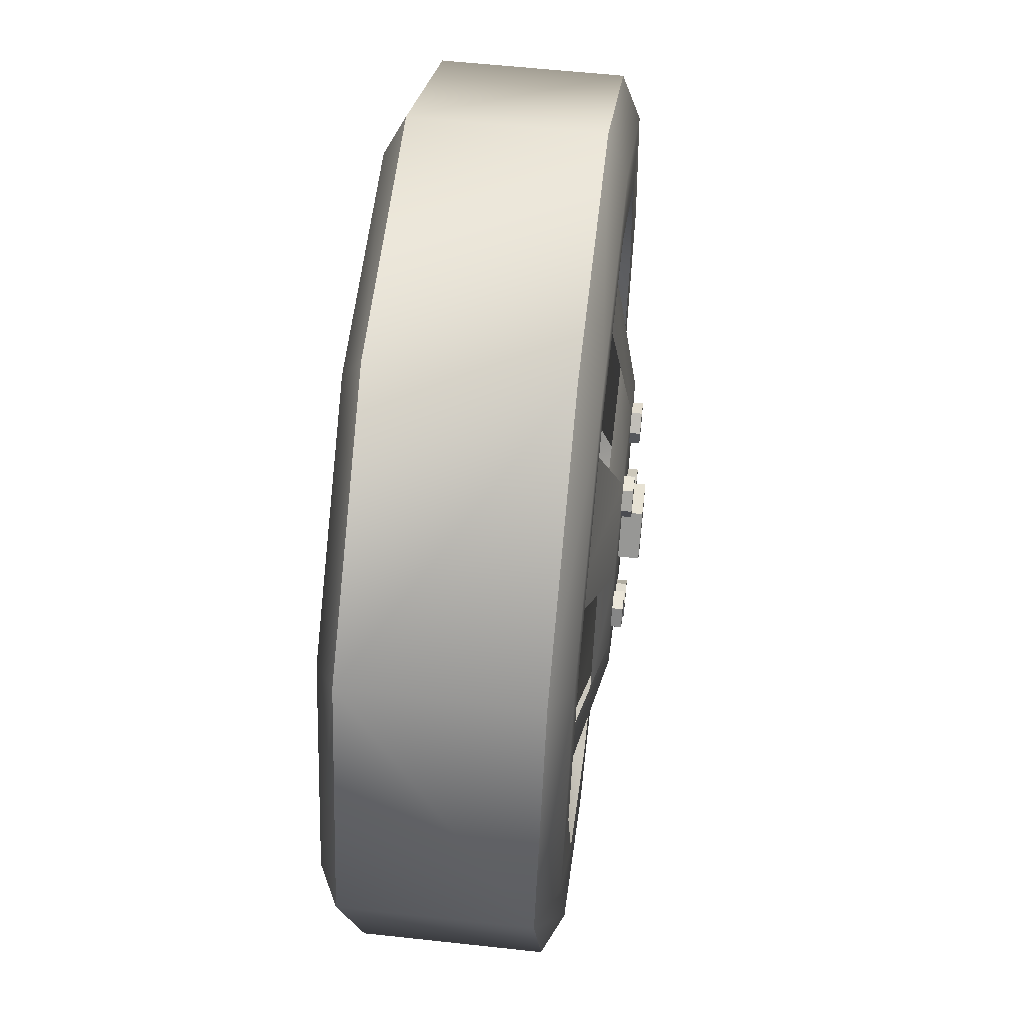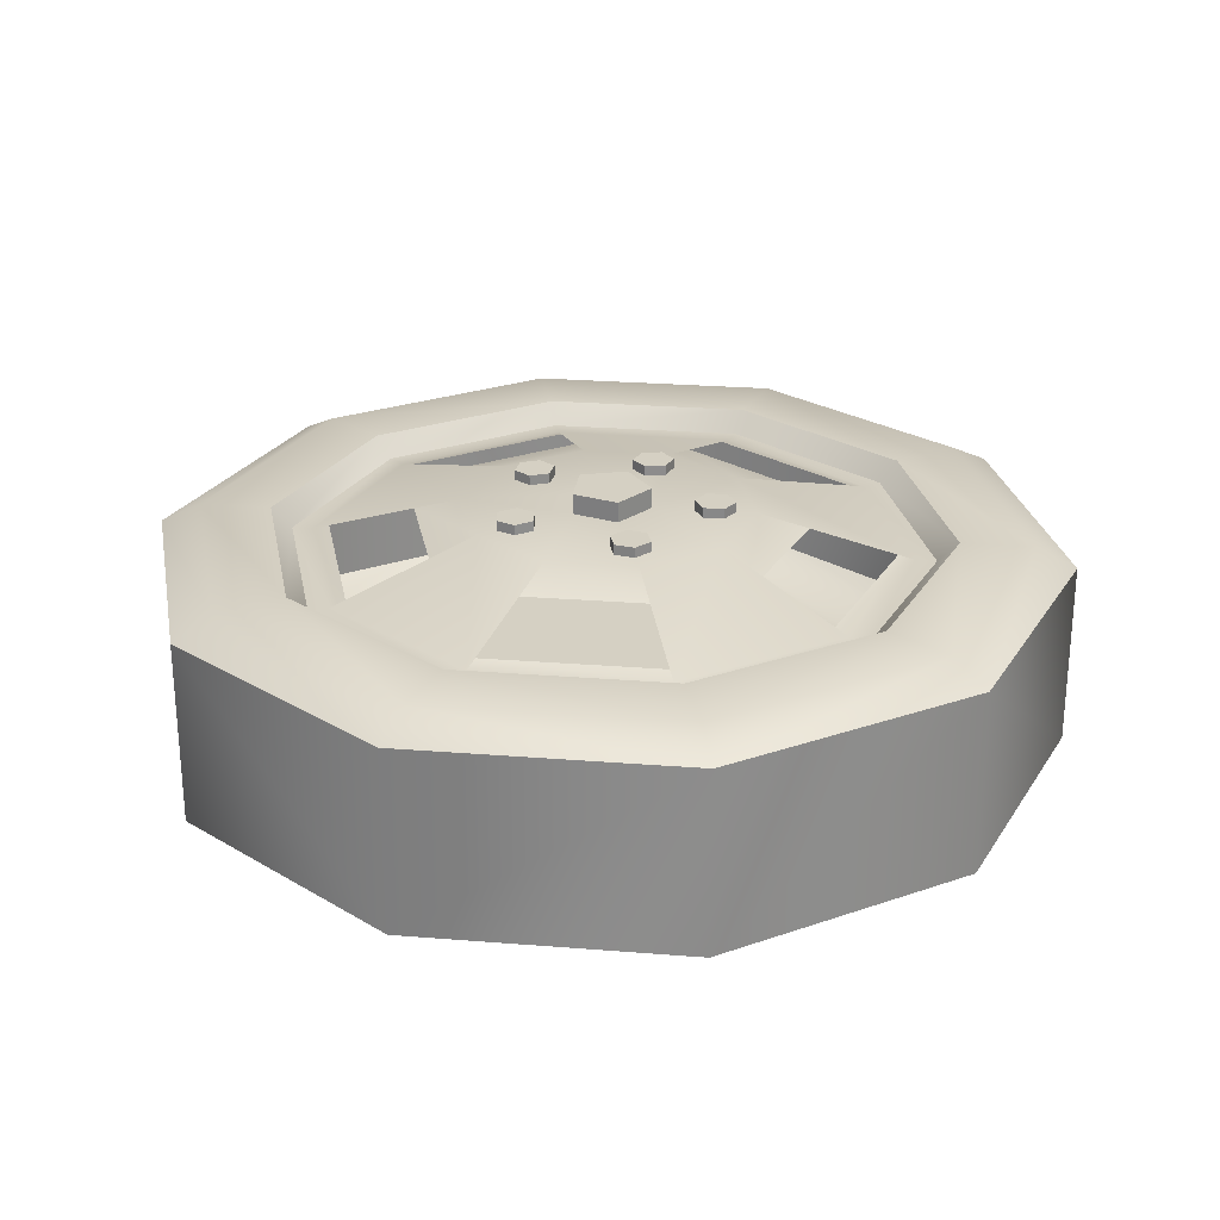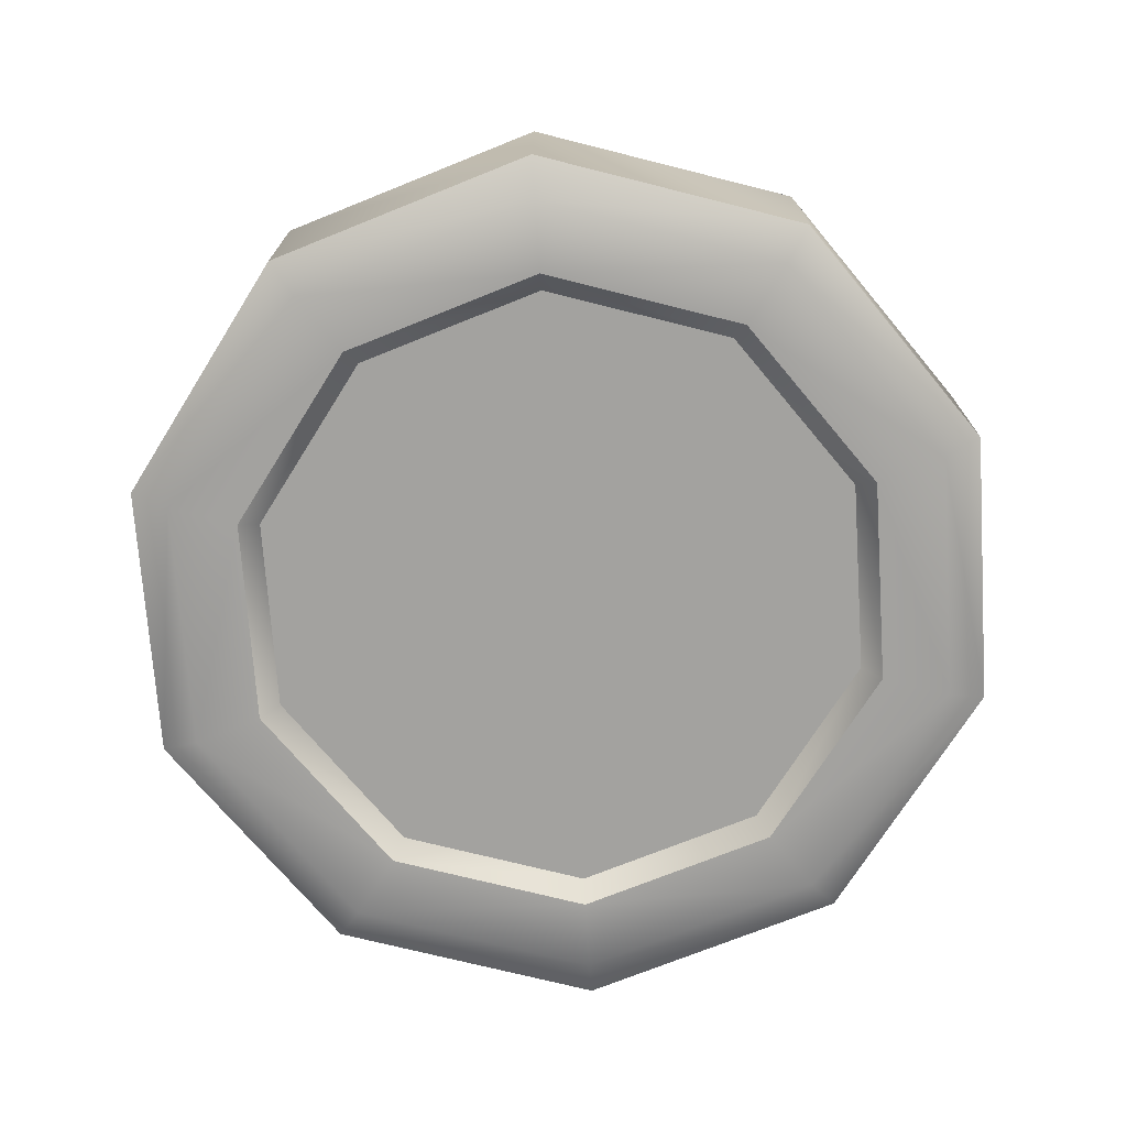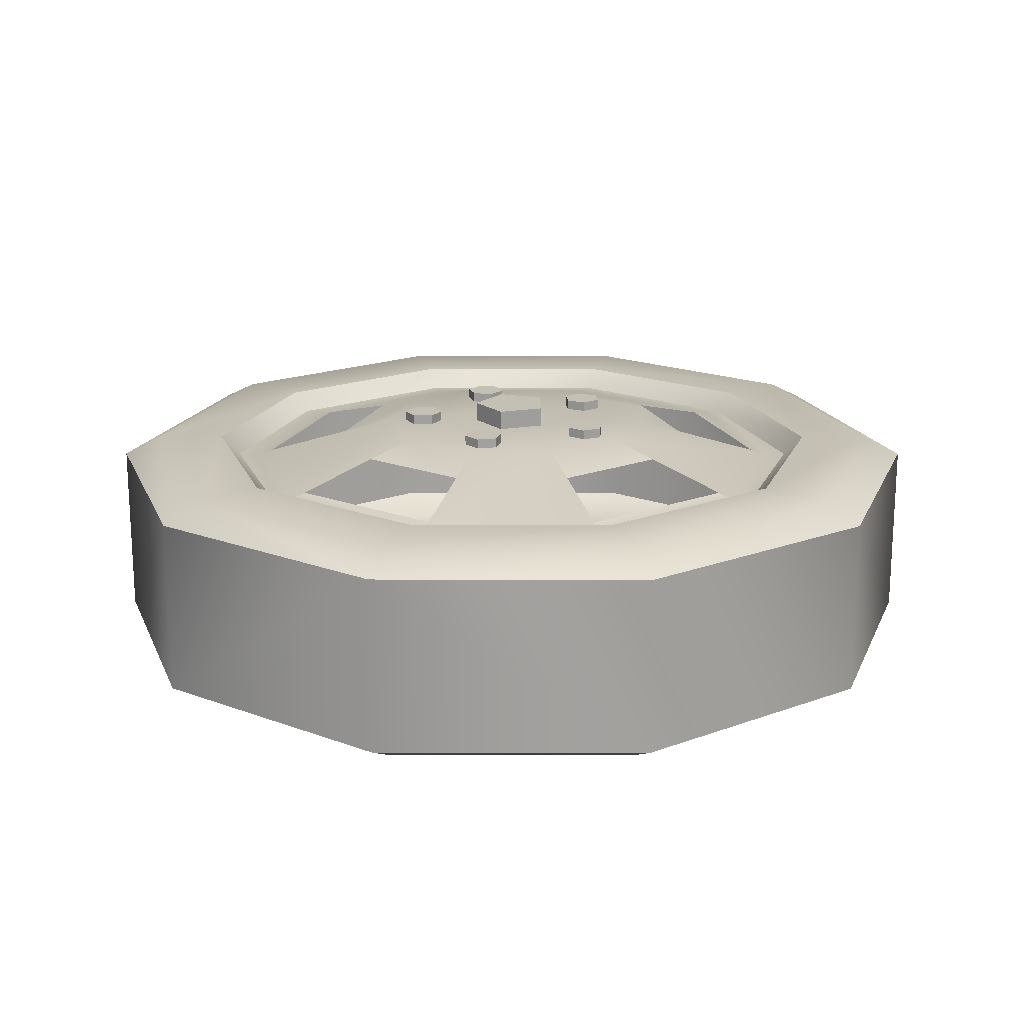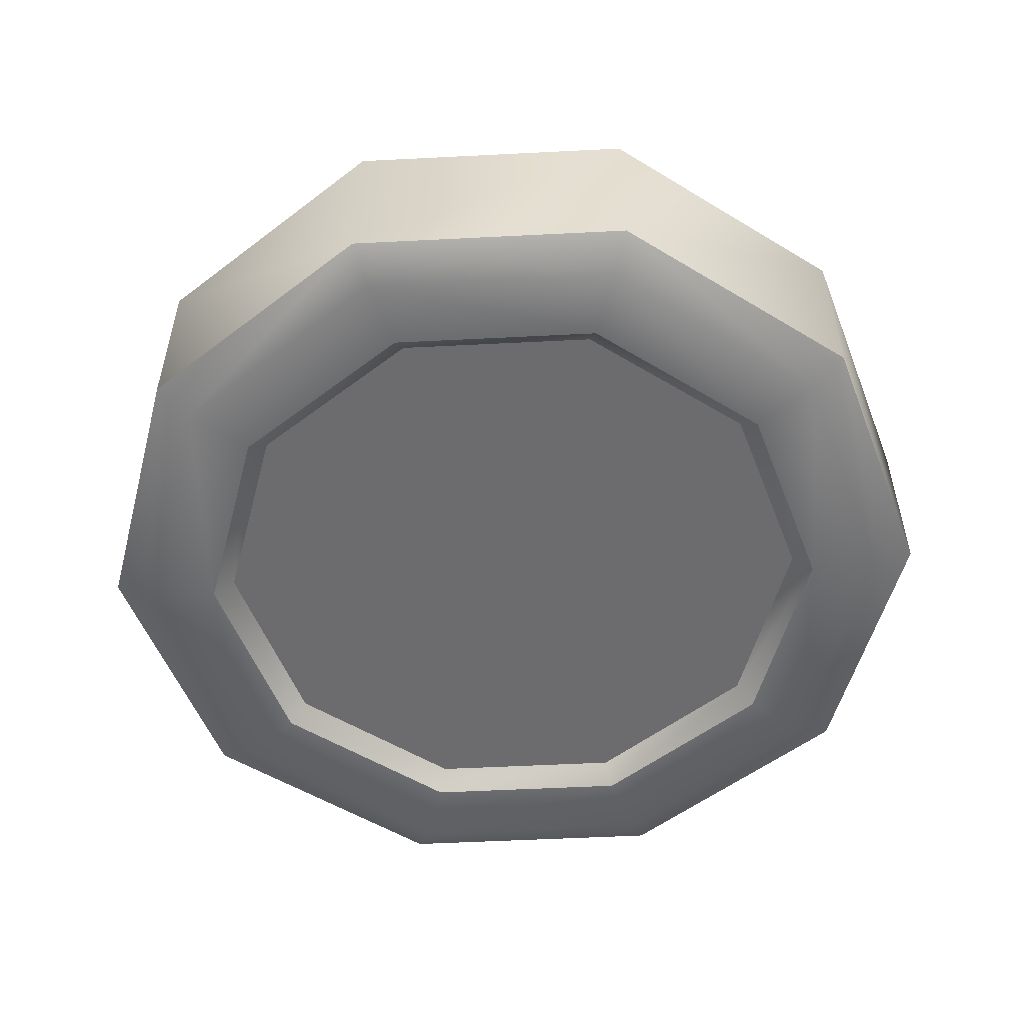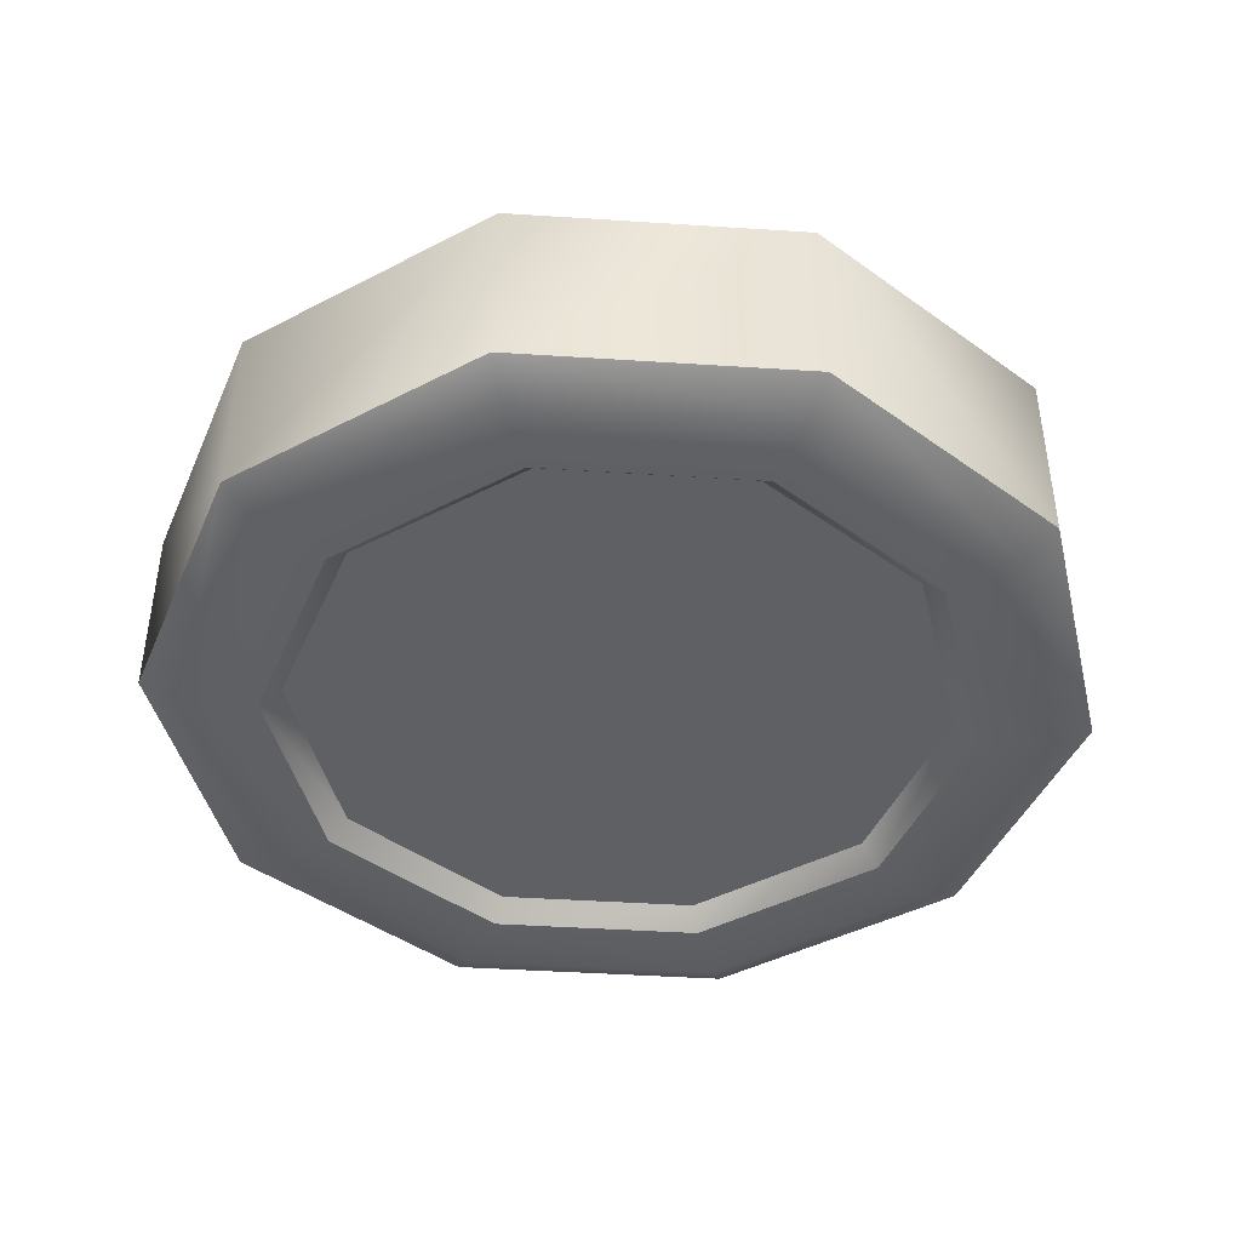
<metadata>
{"format":"obj","ext":"obj","renderer":"f3d","projection":"perspective","resolution":1024,"background":"white","views":[{"elev":57.2,"azim":-83.5,"up":"+Y"},{"elev":26.0,"azim":-100.8,"up":"+Z"},{"elev":-72.6,"azim":-14.1,"up":"+Z"},{"elev":18.2,"azim":144.1,"up":"+Z"},{"elev":-53.8,"azim":-104.9,"up":"+Z"},{"elev":-43.4,"azim":-76.4,"up":"+Z"}]}
</metadata>
<code>
g g0
v -0.8227 4.683 17.15
v 0.7954 4.683 17.15
v 0.8239 6.745 19.01
v 0.6872 6.844 19.01
v 0.5329 6.776 19.01
v 0.5153 6.608 19.01
v 0.8062 6.577 19.01
v 0.6519 6.508 19.01
v 0.6872 6.844 19.09
v 0.8239 6.745 19.09
v 0.6519 6.508 19.09
v 0.5153 6.608 19.09
v 0.5329 6.776 19.09
v 0.8062 6.577 19.09
v -0.1616 6.244 19.01
v -0.1095 6.405 19.01
v -0.2224 6.53 19.01
v -0.3877 6.495 19.01
v -0.3269 6.209 19.01
v -0.4399 6.334 19.01
v -0.1095 6.405 19.09
v -0.1616 6.244 19.09
v -0.4399 6.334 19.09
v -0.3877 6.495 19.09
v -0.2224 6.53 19.09
v -0.3269 6.209 19.09
v -0.9427 7.319 19.09
v -0.9427 7.319 19.01
v -0.7738 7.319 19.09
v -0.7738 7.319 19.01
v -0.6893 7.173 19.09
v -0.6893 7.173 19.01
v -0.7738 7.026 19.09
v -0.7738 7.026 19.01
v -1.027 7.173 19.09
v -0.9427 7.026 19.09
v -0.9427 7.026 19.01
v -1.027 7.173 19.01
v 0.2596 6.974 19.18
v -0.1181 6.851 19.18
v -0.1181 6.851 19.01
v -2.132 5.634 17.15
v 2.104 5.634 17.15
v 0.6998 4.977 18.71
v 1.854 5.816 18.71
v 1.279 6.233 18.9
v 0.4803 5.652 18.9
v 0.9429 6.478 19.01
v -1.882 5.816 18.71
v -0.7271 4.977 18.71
v -0.5076 5.652 18.9
v -1.307 6.233 18.9
v -0.9702 6.478 19.01
v -0.379 6.048 19.01
v 0.3517 6.048 19.01
v -0.7705 4.843 18.67
v -0.8227 4.683 18.67
v -1.995 5.733 18.67
v 0.7432 4.843 18.67
v 1.968 5.733 18.67
v 0.7954 4.683 18.67
v -2.132 5.634 18.67
v 2.104 5.634 18.67
v 2.241 5.534 16.98
v 0.8476 4.522 16.98
v 1.03 3.96 16.98
v 2.719 5.187 16.98
v -0.8749 4.522 16.98
v -2.268 5.534 16.98
v -2.747 5.187 16.98
v -1.058 3.96 16.98
v -2.268 5.534 18.84
v -0.8749 4.522 18.84
v 0.8476 4.522 18.84
v 2.241 5.534 18.84
v 2.993 4.988 17.15
v 1.135 3.639 17.15
v -1.162 3.639 17.15
v -3.02 4.988 17.15
v 1.03 3.96 18.84
v 2.719 5.187 18.84
v 2.993 4.988 18.67
v 1.135 3.639 18.67
v -2.747 5.187 18.84
v -1.058 3.96 18.84
v -1.162 3.639 18.67
v -3.02 4.988 18.67
v -0.5076 8.693 18.9
v 0.4803 8.693 18.9
v -0.4399 8.011 19.01
v -0.3877 7.85 19.01
v -0.2224 7.815 19.01
v -0.1095 7.941 19.01
v -0.3269 8.137 19.01
v -0.1616 8.101 19.01
v -0.3877 7.85 19.09
v -0.4399 8.011 19.09
v -0.1616 8.101 19.09
v -0.1095 7.941 19.09
v -0.2224 7.815 19.09
v -0.3269 8.137 19.09
v 0.6519 7.837 19.01
v 0.5153 7.738 19.01
v 0.5329 7.57 19.01
v 0.6872 7.501 19.01
v 0.8062 7.768 19.01
v 0.8239 7.6 19.01
v 0.5153 7.738 19.09
v 0.6519 7.837 19.09
v 0.8239 7.6 19.09
v 0.6872 7.501 19.09
v 0.5329 7.57 19.09
v 0.8062 7.768 19.09
v 0.6998 9.368 18.71
v -0.7271 9.368 18.71
v -1.162 10.71 17.15
v 1.135 10.71 17.15
v -1.162 10.71 18.67
v 1.135 10.71 18.67
v 0.8476 9.823 16.98
v 1.03 10.39 16.98
v -0.8749 9.823 16.98
v -1.058 10.39 16.98
v 0.7954 9.663 17.15
v -0.8227 9.663 17.15
v -1.058 10.39 18.84
v 0.7432 9.502 18.67
v 1.03 10.39 18.84
v -0.7705 9.502 18.67
v 0.8476 9.823 18.84
v 0.7954 9.663 18.67
v -0.8749 9.823 18.84
v -0.8227 9.663 18.67
v 2.241 8.811 16.98
v 2.773 7.173 16.98
v 3.365 7.173 16.98
v 2.719 9.158 16.98
v -2.801 7.173 16.98
v -2.268 8.811 16.98
v -2.747 9.158 16.98
v -3.392 7.173 16.98
v -2.132 8.712 17.15
v -2.632 7.173 17.15
v 2.604 7.173 17.15
v 2.104 8.712 17.15
v 2.295 7.173 18.71
v 1.854 8.53 18.71
v 1.279 8.112 18.9
v 1.585 7.173 18.9
v -1.882 8.53 18.71
v -2.323 7.173 18.71
v -1.612 7.173 18.9
v -1.307 8.112 18.9
v -1.995 8.612 18.67
v -2.463 7.173 18.67
v 2.436 7.173 18.67
v 1.968 8.612 18.67
v -1.196 7.173 19.01
v -0.9702 7.868 19.01
v -0.379 8.297 19.01
v 0.3517 8.297 19.01
v 0.2596 6.974 19.01
v 0.9429 7.868 19.01
v 1.169 7.173 19.01
v -3.73 7.173 17.15
v -3.02 9.357 17.15
v 2.993 9.357 17.15
v 3.702 7.173 17.15
v -2.747 9.158 18.84
v -3.392 7.173 18.84
v -3.73 7.173 18.67
v -3.02 9.357 18.67
v 3.365 7.173 18.84
v 2.719 9.158 18.84
v 2.993 9.357 18.67
v 3.702 7.173 18.67
v 2.241 8.811 18.84
v 2.773 7.173 18.84
v 2.604 7.173 18.67
v 2.104 8.712 18.67
v -2.801 7.173 18.84
v -2.268 8.811 18.84
v -2.132 8.712 18.67
v -2.632 7.173 18.67
v -0.3515 7.173 19.18
v -0.3515 7.173 19.01
v 0.2596 7.371 19.18
v -0.1181 7.494 19.18
v -0.1181 7.494 19.01
v 0.2596 7.371 19.01
f 71 77 78
f 77 71 66
f 86 77 83
f 77 86 78
f 80 86 83
f 86 80 85
f 68 2 65
f 2 68 1
f 69 1 68
f 1 69 42
f 2 64 65
f 64 2 43
f 42 2 1
f 2 42 43
f 59 57 61
f 57 59 56
f 57 72 73
f 72 57 62
f 61 73 74
f 73 61 57
f 75 61 74
f 61 75 63
f 156 48 60
f 48 156 164
f 53 155 58
f 155 53 158
f 41 53 54
f 53 41 186
f 10 7 3
f 7 10 14
f 4 10 3
f 10 4 9
f 5 9 4
f 9 5 13
f 12 5 6
f 5 12 13
f 12 8 11
f 8 12 6
f 11 7 14
f 7 11 8
f 10 13 14
f 13 10 9
f 14 12 11
f 12 14 13
f 26 15 22
f 15 26 19
f 21 15 16
f 15 21 22
f 25 16 17
f 16 25 21
f 18 25 17
f 25 18 24
f 23 18 20
f 18 23 24
f 26 20 19
f 20 26 23
f 22 25 26
f 25 22 21
f 25 23 26
f 23 25 24
f 39 185 40
f 185 39 187
f 29 35 31
f 35 29 27
f 31 36 33
f 36 31 35
f 48 41 55
f 41 48 162
f 35 28 38
f 28 35 27
f 28 29 30
f 29 28 27
f 29 32 30
f 32 29 31
f 31 34 32
f 34 31 33
f 36 34 33
f 34 36 37
f 36 38 37
f 38 36 35
f 187 162 190
f 162 187 39
f 40 162 39
f 162 40 41
f 40 186 41
f 186 40 185
f 143 69 138
f 69 143 42
f 43 135 64
f 135 43 144
f 67 168 76
f 168 67 136
f 165 70 79
f 70 165 141
f 64 136 67
f 136 64 135
f 141 69 70
f 69 141 138
f 143 43 42
f 43 143 144
f 60 44 59
f 44 60 45
f 46 55 47
f 55 46 48
f 50 58 56
f 58 50 49
f 54 52 51
f 52 54 53
f 55 56 59
f 56 55 54
f 56 62 57
f 62 56 58
f 58 184 62
f 184 58 155
f 72 170 84
f 170 72 181
f 179 60 63
f 60 179 156
f 173 75 81
f 75 173 178
f 63 59 61
f 59 63 60
f 176 76 168
f 76 176 82
f 87 165 79
f 165 87 171
f 176 81 82
f 81 176 173
f 84 171 87
f 171 84 170
f 181 62 184
f 62 181 72
f 75 179 63
f 179 75 178
f 66 76 77
f 76 66 67
f 79 71 78
f 71 79 70
f 68 66 71
f 66 68 65
f 65 67 66
f 67 65 64
f 70 68 71
f 68 70 69
f 74 85 80
f 85 74 73
f 73 84 85
f 84 73 72
f 81 74 80
f 74 81 75
f 83 76 82
f 76 83 77
f 87 78 86
f 78 87 79
f 82 80 83
f 80 82 81
f 85 87 86
f 87 85 84
f 89 160 161
f 160 89 88
f 97 94 90
f 94 97 101
f 96 90 91
f 90 96 97
f 96 92 100
f 92 96 91
f 99 92 93
f 92 99 100
f 98 93 95
f 93 98 99
f 94 98 95
f 98 94 101
f 101 96 100
f 96 101 97
f 99 101 100
f 101 99 98
f 102 113 106
f 113 102 109
f 103 109 102
f 109 103 108
f 112 103 104
f 103 112 108
f 112 105 111
f 105 112 104
f 111 107 110
f 107 111 105
f 113 107 106
f 107 113 110
f 113 108 112
f 108 113 109
f 110 112 111
f 112 110 113
f 116 121 123
f 121 116 117
f 124 122 120
f 122 124 125
f 166 123 140
f 123 166 116
f 121 167 137
f 167 121 117
f 123 120 122
f 120 123 121
f 127 115 114
f 115 127 129
f 131 129 127
f 129 131 133
f 128 132 130
f 132 128 126
f 166 118 116
f 118 166 172
f 116 119 117
f 119 116 118
f 117 175 167
f 175 117 119
f 126 172 169
f 172 126 118
f 119 126 128
f 126 119 118
f 175 128 174
f 128 175 119
f 132 131 130
f 131 132 133
f 124 134 145
f 134 124 120
f 139 125 142
f 125 139 122
f 120 137 134
f 137 120 121
f 140 122 139
f 122 140 123
f 125 145 142
f 145 125 124
f 157 161 163
f 161 157 127
f 129 183 154
f 183 129 133
f 132 169 182
f 169 132 126
f 180 127 157
f 127 180 131
f 174 130 177
f 130 174 128
f 160 154 159
f 154 160 129
f 177 131 180
f 131 177 130
f 133 182 183
f 182 133 132
f 144 134 135
f 134 144 145
f 142 138 139
f 138 142 143
f 166 141 165
f 141 166 140
f 137 168 136
f 168 137 167
f 134 136 135
f 136 134 137
f 140 138 141
f 138 140 139
f 142 144 143
f 144 142 145
f 157 146 156
f 146 157 147
f 148 164 149
f 164 148 163
f 150 155 151
f 155 150 154
f 159 152 158
f 152 159 153
f 154 184 155
f 184 154 183
f 182 170 181
f 170 182 169
f 180 156 179
f 156 180 157
f 174 178 173
f 178 174 177
f 189 158 186
f 158 189 159
f 161 189 190
f 189 161 160
f 164 190 162
f 190 164 163
f 171 166 165
f 166 171 172
f 175 168 167
f 168 175 176
f 169 171 170
f 171 169 172
f 175 173 176
f 173 175 174
f 178 180 179
f 180 178 177
f 182 184 183
f 184 182 181
f 185 189 186
f 189 185 188
f 189 187 190
f 187 189 188
f 158 53 186
f 48 164 162
f 54 55 41
f 160 159 189
f 163 161 190
f 185 187 188

</code>
